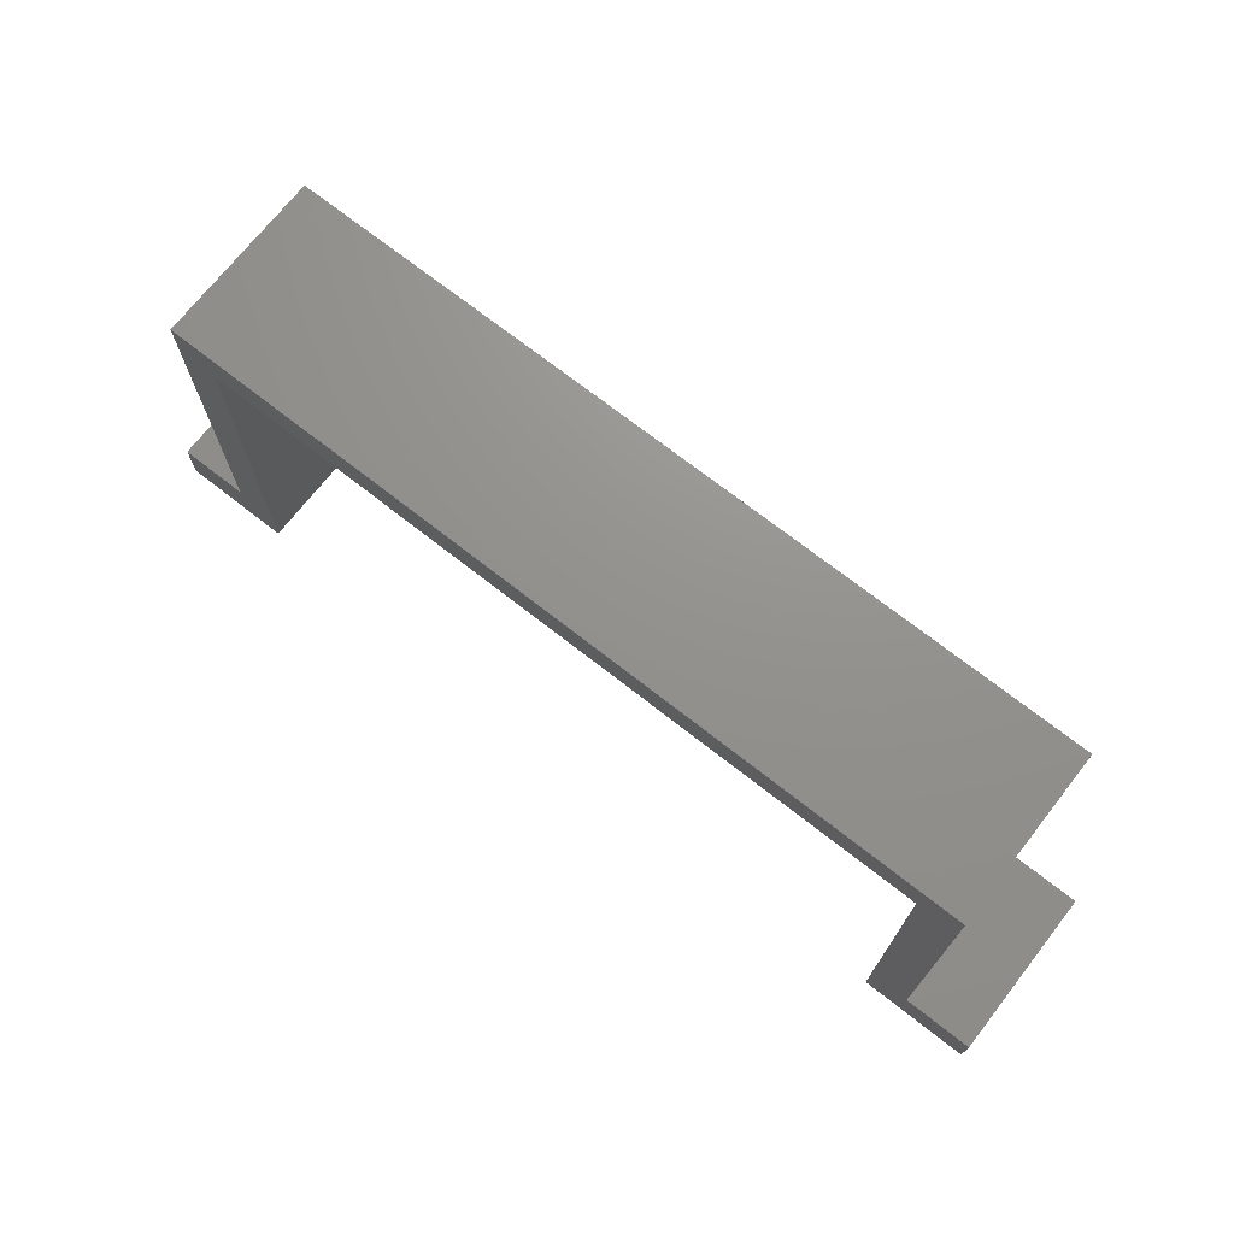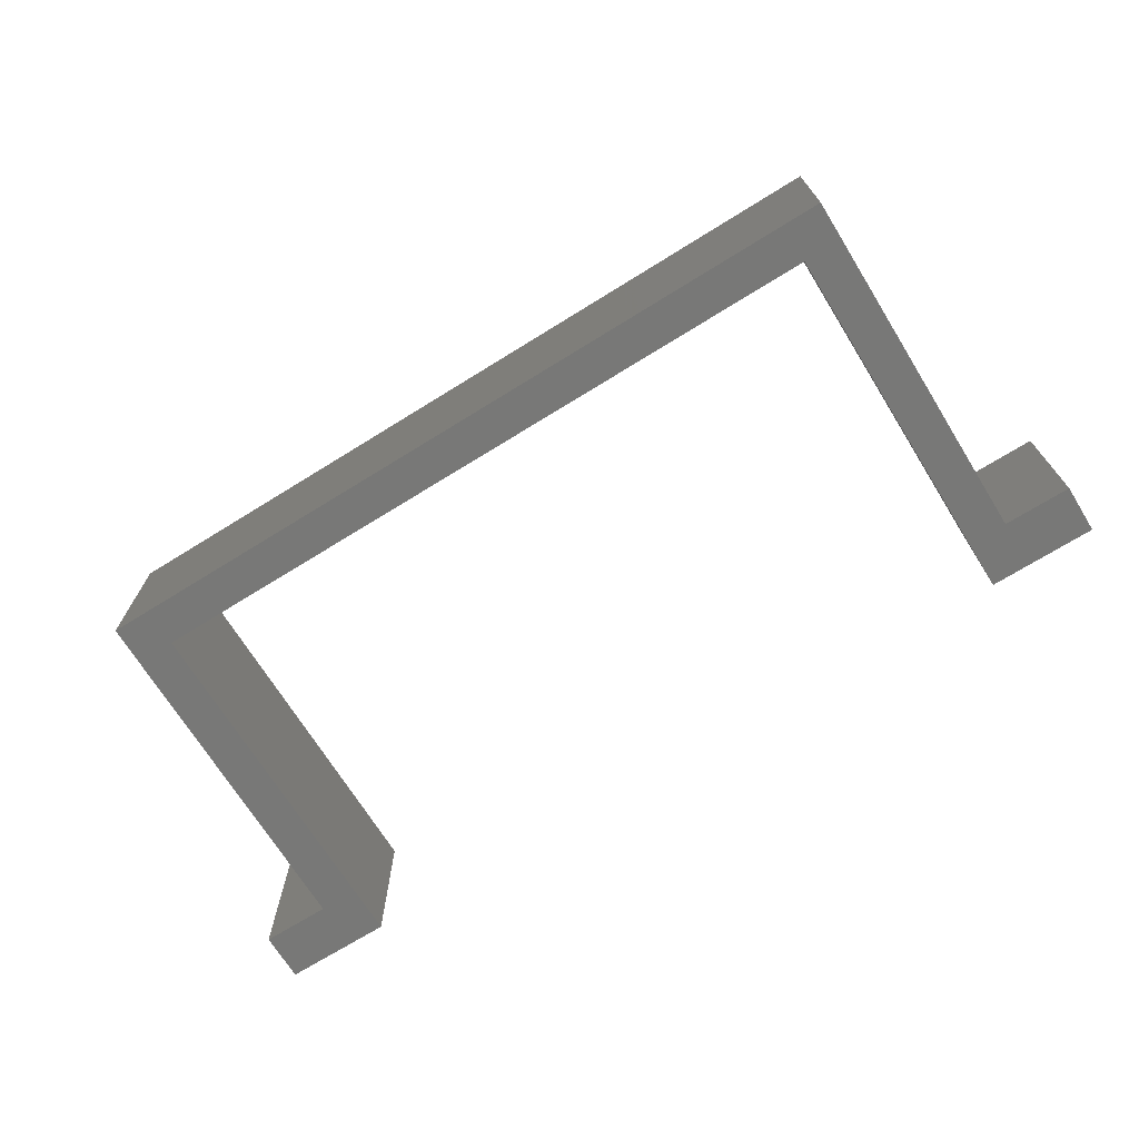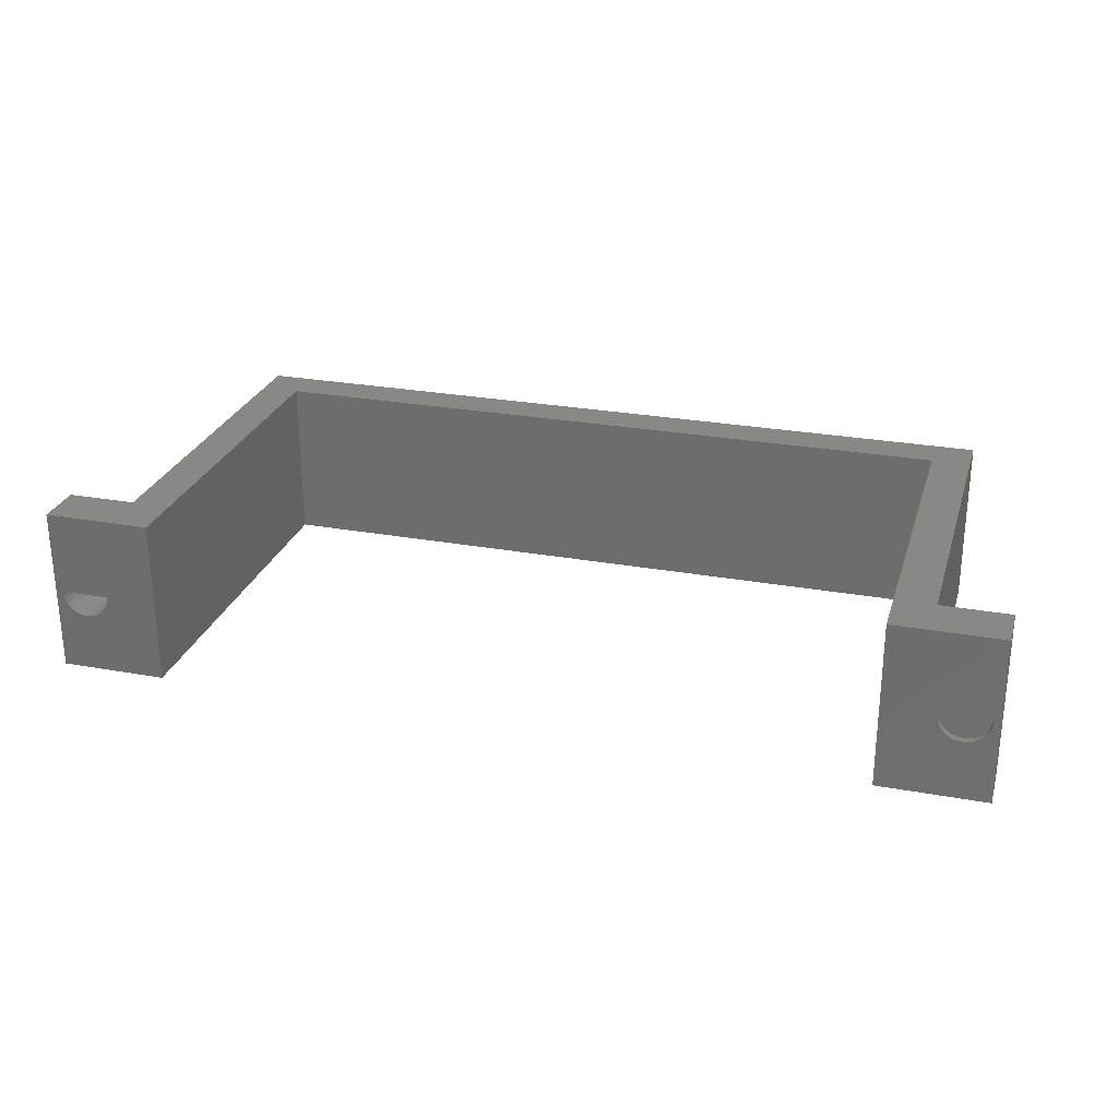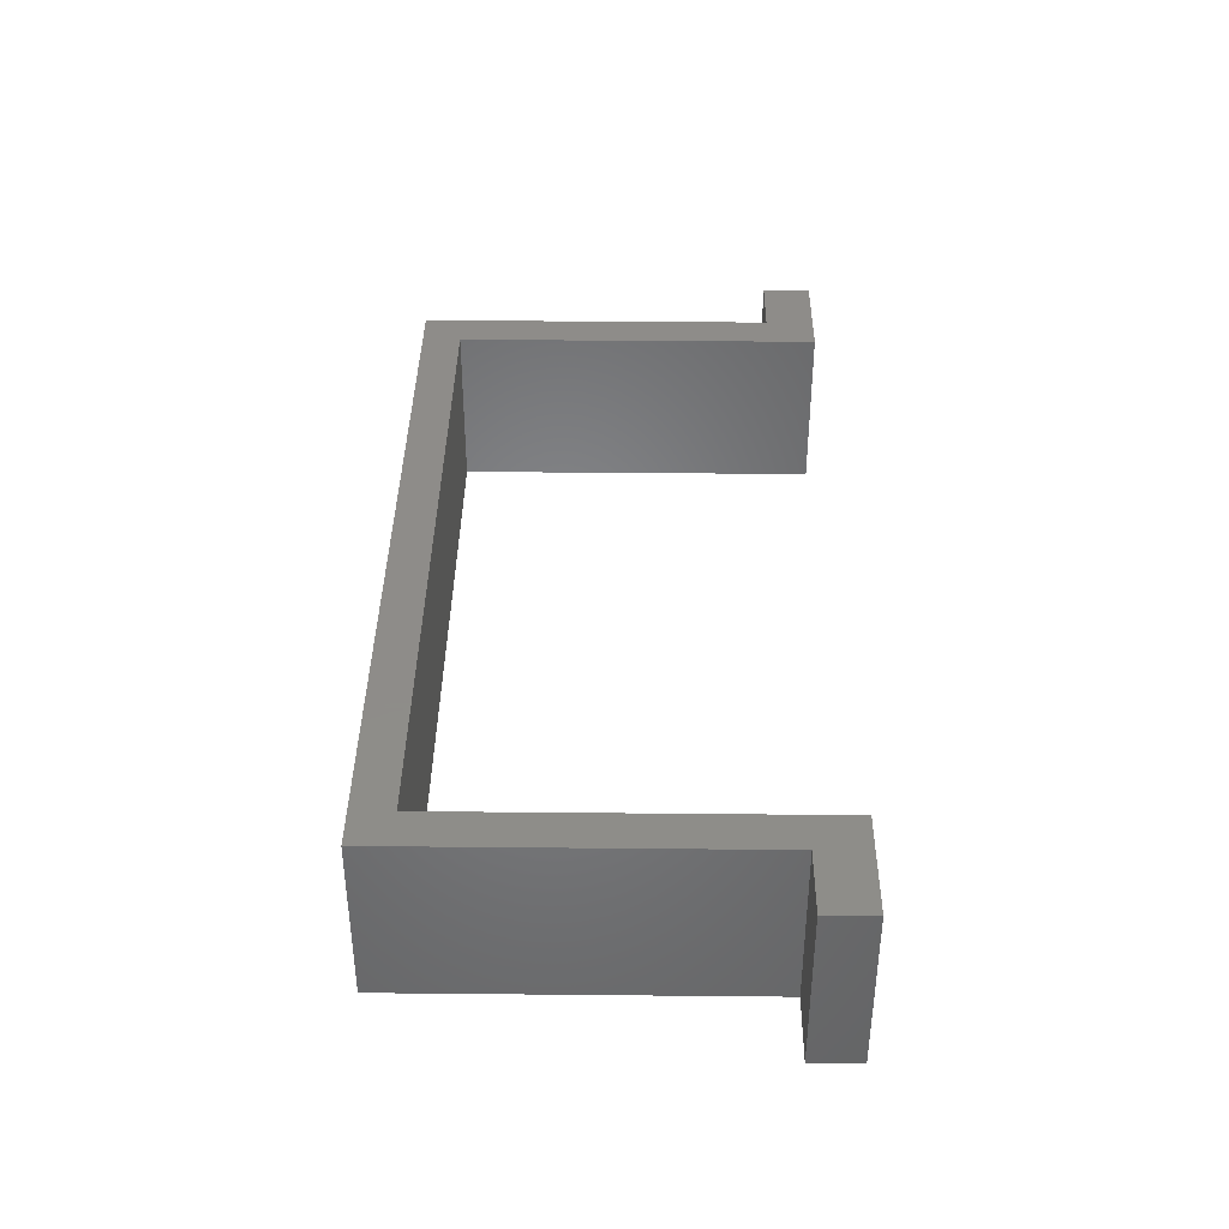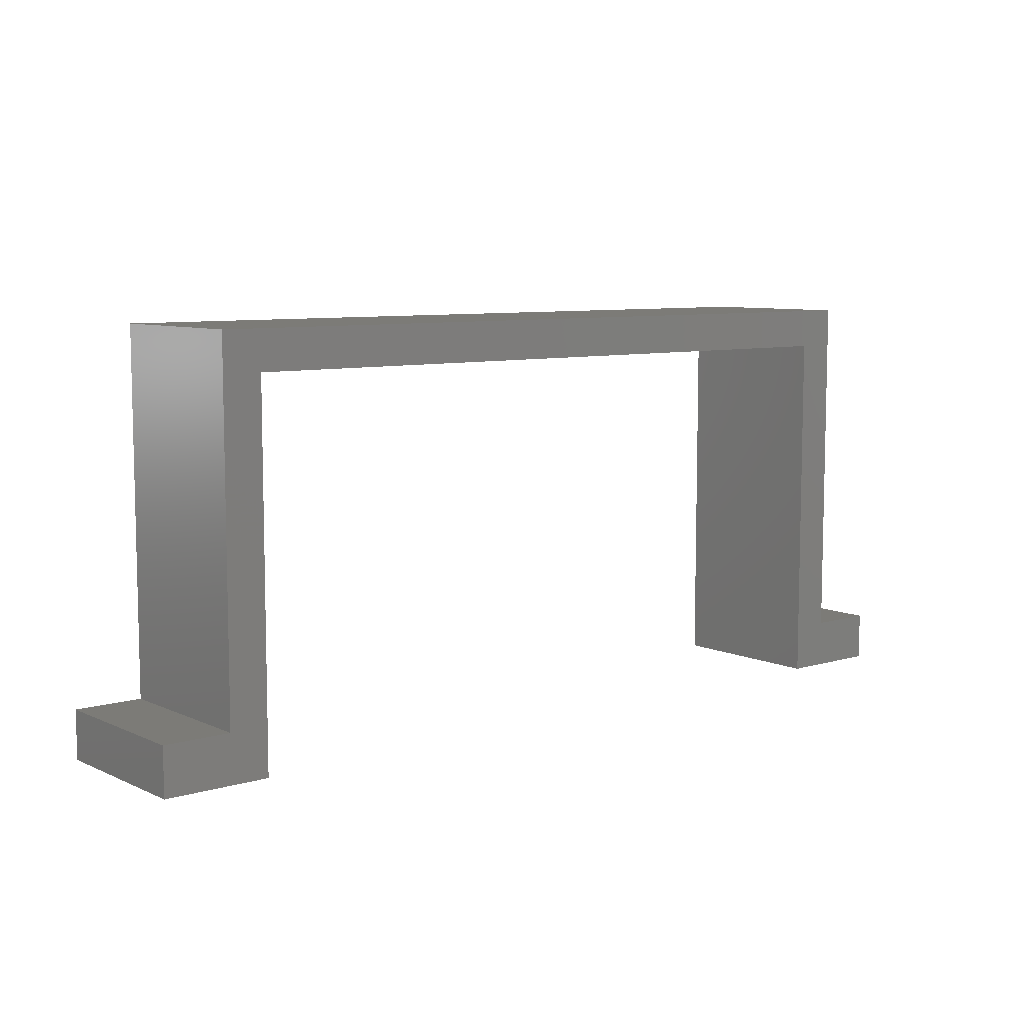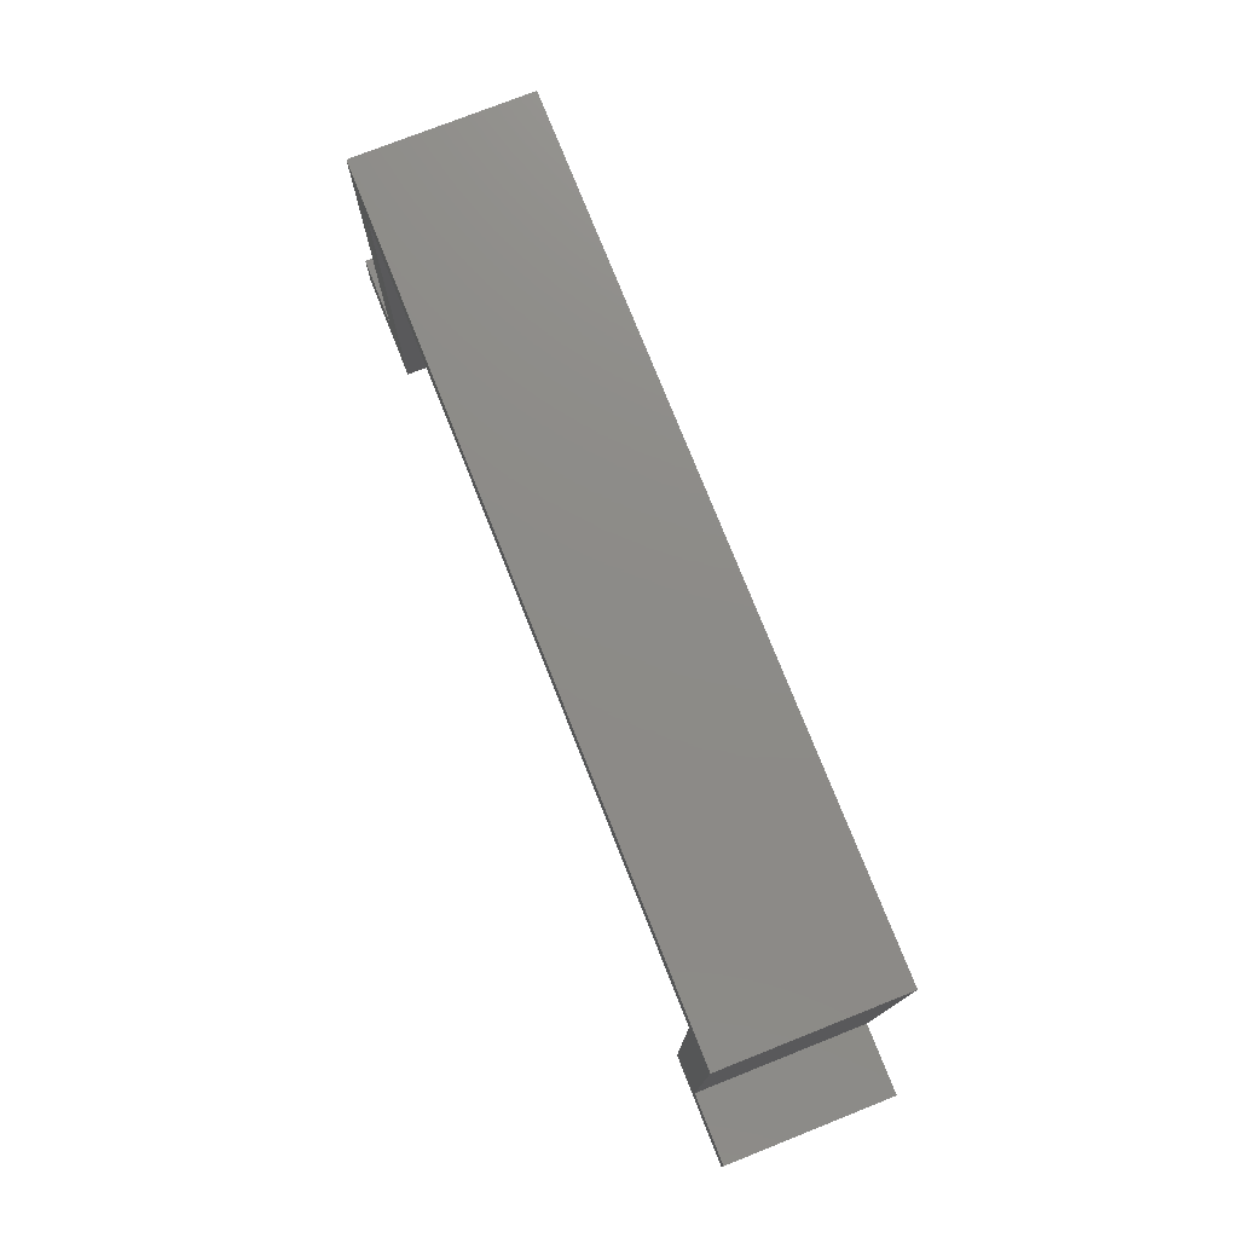
<metadata>
{"format":"stl","ext":"stl","renderer":"f3d","projection":"perspective","resolution":1024,"background":"white","views":[{"elev":71.7,"azim":38.1,"up":"+Y"},{"elev":-70.6,"azim":-148.2,"up":"+Z"},{"elev":26.6,"azim":15.9,"up":"+Z"},{"elev":38.3,"azim":-89.3,"up":"+Z"},{"elev":8.0,"azim":-39.3,"up":"+Y"},{"elev":76.0,"azim":68.4,"up":"+Y"}]}
</metadata>
<code>
# stl→obj: 149 verts, 298 faces
v 0.7422 0.04688 0.1797
v 0.7422 0.04688 0.007812
v 0.7422 0.007812 0.007812
v 0.7417 0.007812 0.08842
v 0.7422 0.007812 0.09375
v 0.7422 0.007812 0.1797
v 0.6656 0.04688 0.007812
v 0.6656 0.04688 0.1797
v 0.6375 0.007812 0.007812
v 0.6375 0.007812 0.1797
v 0.6875 0.007812 0.09375
v 0.688 0.007812 0.08842
v 0.6896 0.007812 0.08329
v 0.6921 0.007812 0.07856
v 0.6955 0.007812 0.07442
v 0.6997 0.007812 0.07101
v 0.7044 0.007812 0.06849
v 0.7095 0.007812 0.06693
v 0.7148 0.007812 0.06641
v 0.7202 0.007812 0.06693
v 0.7253 0.007812 0.06849
v 0.73 0.007812 0.07101
v 0.7342 0.007812 0.07442
v 0.7376 0.007812 0.07856
v 0.7401 0.007812 0.08329
v 0.7148 0.007812 0.09375
v 0.7148 0 0.06641
v 0.7095 0 0.06693
v 0.7044 0 0.06849
v 0.6997 0 0.07101
v 0.6955 0 0.07442
v 0.6921 0 0.07856
v 0.6896 0 0.08329
v 0.688 0 0.08842
v 0.6875 0 0.09375
v 0.7202 0 0.06693
v 0.7253 0 0.06849
v 0.73 0 0.07101
v 0.7342 0 0.07442
v 0.7376 0 0.07856
v 0.7401 0 0.08329
v 0.7417 0 0.08842
v 0.7422 0 0.09375
v 0.7148 0 0.09375
v 0.6297 0 0
v 0.75 0 0
v 0.75 0 0.1875
v 0.6297 0 0.1875
v -0.2792 0.04688 0.08329
v -0.2286 0.04688 0.08329
v -0.2807 0.04688 0.08842
v -0.2312 0.04688 0.07856
v -0.2766 0.04688 0.07856
v -0.2346 0.04688 0.07442
v -0.2732 0.04688 0.07442
v -0.2387 0.04688 0.07101
v -0.2691 0.04688 0.07101
v -0.2434 0.04688 0.06849
v -0.2644 0.04688 0.06849
v -0.2486 0.04688 0.06693
v -0.2539 0.04688 0.06641
v -0.2592 0.04688 0.06693
v -0.2047 0.04688 0.007812
v -0.2047 0.04688 0.1797
v -0.2188 0.04688 0.09375
v -0.2194 0.04688 0.08713
v -0.2212 0.04688 0.08075
v -0.2243 0.04688 0.07483
v -0.2284 0.04688 0.06959
v -0.2334 0.04688 0.06522
v -0.2391 0.04688 0.06186
v -0.2454 0.04688 0.05964
v -0.2519 0.04688 0.05865
v -0.2812 0.04688 0.007812
v -0.2812 0.04688 0.1797
v -0.2812 0.04688 0.09375
v -0.2266 0.04688 0.09375
v -0.2586 0.04688 0.05891
v -0.2651 0.04688 0.06041
v -0.2711 0.04688 0.06311
v -0.2766 0.04688 0.0669
v -0.2812 0.04688 0.07165
v -0.2271 0.04688 0.08842
v -0.2812 0.007812 0.09375
v -0.2812 0.007812 0.1797
v -0.1766 0.007812 0.1797
v -0.1766 0.007812 0.007812
v -0.2188 0.007812 0.09375
v -0.2266 0.007812 0.09375
v -0.2586 0.007812 0.05891
v -0.2519 0.007812 0.05865
v -0.2454 0.007812 0.05964
v -0.2391 0.007812 0.06186
v -0.2334 0.007812 0.06522
v -0.2284 0.007812 0.06959
v -0.2243 0.007812 0.07483
v -0.2212 0.007812 0.08075
v -0.2194 0.007812 0.08713
v -0.2812 0.007812 0.007812
v -0.2812 0.007812 0.07165
v -0.2766 0.007812 0.0669
v -0.2711 0.007812 0.06311
v -0.2651 0.007812 0.06041
v -0.2266 0 0.09375
v -0.2539 0 0.09375
v -0.2812 0 0.09375
v -0.2271 0 0.08842
v -0.2807 0 0.08842
v -0.2286 0 0.08329
v -0.2312 0 0.07856
v -0.2346 0 0.07442
v -0.2387 0 0.07101
v -0.2434 0 0.06849
v -0.2486 0 0.06693
v -0.2539 0 0.06641
v -0.2592 0 0.06693
v -0.2644 0 0.06849
v -0.2691 0 0.07101
v -0.2732 0 0.07442
v -0.2766 0 0.07856
v -0.2792 0 0.08329
v -0.1688 0 0.1875
v -0.1688 0 0
v -0.2891 0 0
v -0.2891 0 0.1875
v 0.6656 0.4516 0.1797
v 0.6656 0.4516 0.007812
v -0.2047 0.4516 0.1797
v -0.2047 0.4516 0.007812
v 0.6375 0.4234 0.1797
v -0.1766 0.4234 0.1797
v 0.6375 0.4234 0.007812
v -0.1766 0.4234 0.007812
v -0.2891 0.05469 0.1875
v -0.2125 0.05469 0.1875
v -0.2125 0.4594 0.1875
v -0.1688 0.4156 0.1875
v 0.6734 0.4594 0.1875
v 0.6297 0.4156 0.1875
v 0.6734 0.05469 0.1875
v 0.75 0.05469 0.1875
v -0.2125 0.4594 0
v -0.2125 0.05469 0
v -0.2891 0.05469 0
v -0.1688 0.4156 0
v 0.6734 0.4594 0
v 0.6297 0.4156 0
v 0.6734 0.05469 0
v 0.75 0.05469 0
f 1 2 3
f 1 3 4
f 1 4 5
f 1 5 6
f 2 1 7
f 7 1 8
f 9 10 11
f 9 11 12
f 9 12 13
f 9 13 14
f 9 14 15
f 3 9 15
f 3 15 16
f 3 16 17
f 3 17 18
f 3 18 19
f 3 19 20
f 3 20 21
f 3 21 22
f 3 22 23
f 3 23 24
f 3 24 25
f 3 25 4
f 5 26 6
f 6 26 11
f 6 11 10
f 27 18 28
f 28 18 17
f 28 17 29
f 29 17 16
f 29 16 30
f 30 16 15
f 30 15 31
f 31 15 14
f 31 14 32
f 32 14 13
f 32 13 33
f 33 13 12
f 33 12 34
f 34 12 11
f 34 11 35
f 18 27 19
f 19 27 36
f 19 36 20
f 20 36 37
f 20 37 21
f 21 37 38
f 21 38 22
f 22 38 39
f 22 39 23
f 23 39 40
f 23 40 24
f 24 40 41
f 24 41 25
f 25 41 42
f 25 42 4
f 4 42 43
f 4 43 5
f 11 44 35
f 43 44 11
f 43 11 26
f 43 26 5
f 45 32 33
f 45 31 32
f 46 47 43
f 46 43 42
f 46 42 41
f 46 41 40
f 46 40 39
f 46 39 38
f 46 38 37
f 46 37 36
f 46 36 27
f 46 27 28
f 46 28 29
f 46 29 30
f 46 30 31
f 46 31 45
f 48 45 33
f 48 33 34
f 48 34 35
f 48 35 44
f 48 44 43
f 48 43 47
f 49 50 51
f 52 50 49
f 53 52 49
f 54 52 53
f 55 54 53
f 56 54 55
f 57 56 55
f 58 56 57
f 59 58 57
f 60 58 59
f 61 60 59
f 62 61 59
f 63 64 65
f 63 65 66
f 63 66 67
f 63 67 68
f 63 68 69
f 63 69 70
f 63 70 71
f 63 71 72
f 63 72 73
f 63 73 74
f 75 76 77
f 75 77 65
f 75 65 64
f 74 73 78
f 74 78 79
f 74 79 80
f 74 80 81
f 74 81 82
f 50 83 51
f 51 83 77
f 51 77 76
f 76 75 84
f 84 75 85
f 86 87 88
f 86 88 89
f 86 89 84
f 86 84 85
f 87 90 91
f 87 91 92
f 87 92 93
f 87 93 94
f 87 94 95
f 87 95 96
f 87 96 97
f 87 97 98
f 87 98 88
f 99 100 101
f 99 101 102
f 99 102 103
f 99 103 90
f 99 90 87
f 77 89 65
f 65 89 88
f 104 84 89
f 104 105 84
f 84 105 106
f 106 51 84
f 51 76 84
f 107 89 77
f 108 51 106
f 89 107 104
f 77 83 107
f 107 83 50
f 107 50 109
f 109 50 52
f 109 52 110
f 110 52 54
f 110 54 111
f 111 54 56
f 111 56 112
f 112 56 58
f 112 58 113
f 113 58 60
f 113 60 114
f 114 60 61
f 114 61 115
f 115 61 62
f 115 62 116
f 116 62 59
f 116 59 117
f 117 59 57
f 117 57 118
f 118 57 55
f 118 55 119
f 119 55 53
f 119 53 120
f 120 53 49
f 120 49 121
f 121 49 51
f 121 51 108
f 122 107 109
f 122 104 107
f 123 122 109
f 123 109 110
f 123 110 111
f 123 111 112
f 123 112 113
f 123 113 114
f 123 114 115
f 123 115 116
f 124 123 116
f 124 116 117
f 124 117 118
f 124 118 119
f 124 119 120
f 124 120 121
f 124 121 108
f 124 108 106
f 124 106 125
f 125 106 105
f 125 105 104
f 125 104 122
f 8 126 7
f 7 126 127
f 128 64 129
f 129 64 63
f 130 8 10
f 10 8 1
f 10 1 6
f 8 130 126
f 126 130 131
f 126 131 128
f 128 131 86
f 128 86 64
f 64 86 85
f 64 85 75
f 3 2 9
f 9 2 7
f 9 7 132
f 132 7 127
f 132 127 133
f 133 127 129
f 133 129 87
f 87 129 63
f 87 63 99
f 99 63 74
f 74 82 99
f 99 82 100
f 100 82 101
f 101 82 81
f 101 81 102
f 102 81 80
f 102 80 103
f 103 80 79
f 103 79 90
f 90 79 78
f 90 78 91
f 91 78 73
f 91 73 92
f 92 73 72
f 92 72 93
f 93 72 71
f 93 71 94
f 94 71 70
f 94 70 95
f 95 70 69
f 95 69 96
f 96 69 68
f 96 68 97
f 97 68 67
f 97 67 98
f 98 67 66
f 98 66 88
f 88 66 65
f 130 10 132
f 132 10 9
f 131 130 133
f 133 130 132
f 86 131 87
f 87 131 133
f 126 128 127
f 127 128 129
f 134 125 135
f 135 125 122
f 135 122 136
f 136 122 137
f 136 137 138
f 138 137 139
f 138 139 140
f 140 139 48
f 140 48 141
f 141 48 47
f 142 123 143
f 143 123 124
f 143 124 144
f 123 142 145
f 145 142 146
f 145 146 147
f 147 146 148
f 147 148 45
f 45 148 149
f 45 149 46
f 144 124 134
f 134 124 125
f 135 143 134
f 134 143 144
f 136 142 135
f 135 142 143
f 138 146 136
f 136 146 142
f 140 148 138
f 138 148 146
f 141 149 140
f 140 149 148
f 46 149 47
f 47 149 141
f 139 147 48
f 48 147 45
f 137 145 139
f 139 145 147
f 122 123 137
f 137 123 145

</code>
